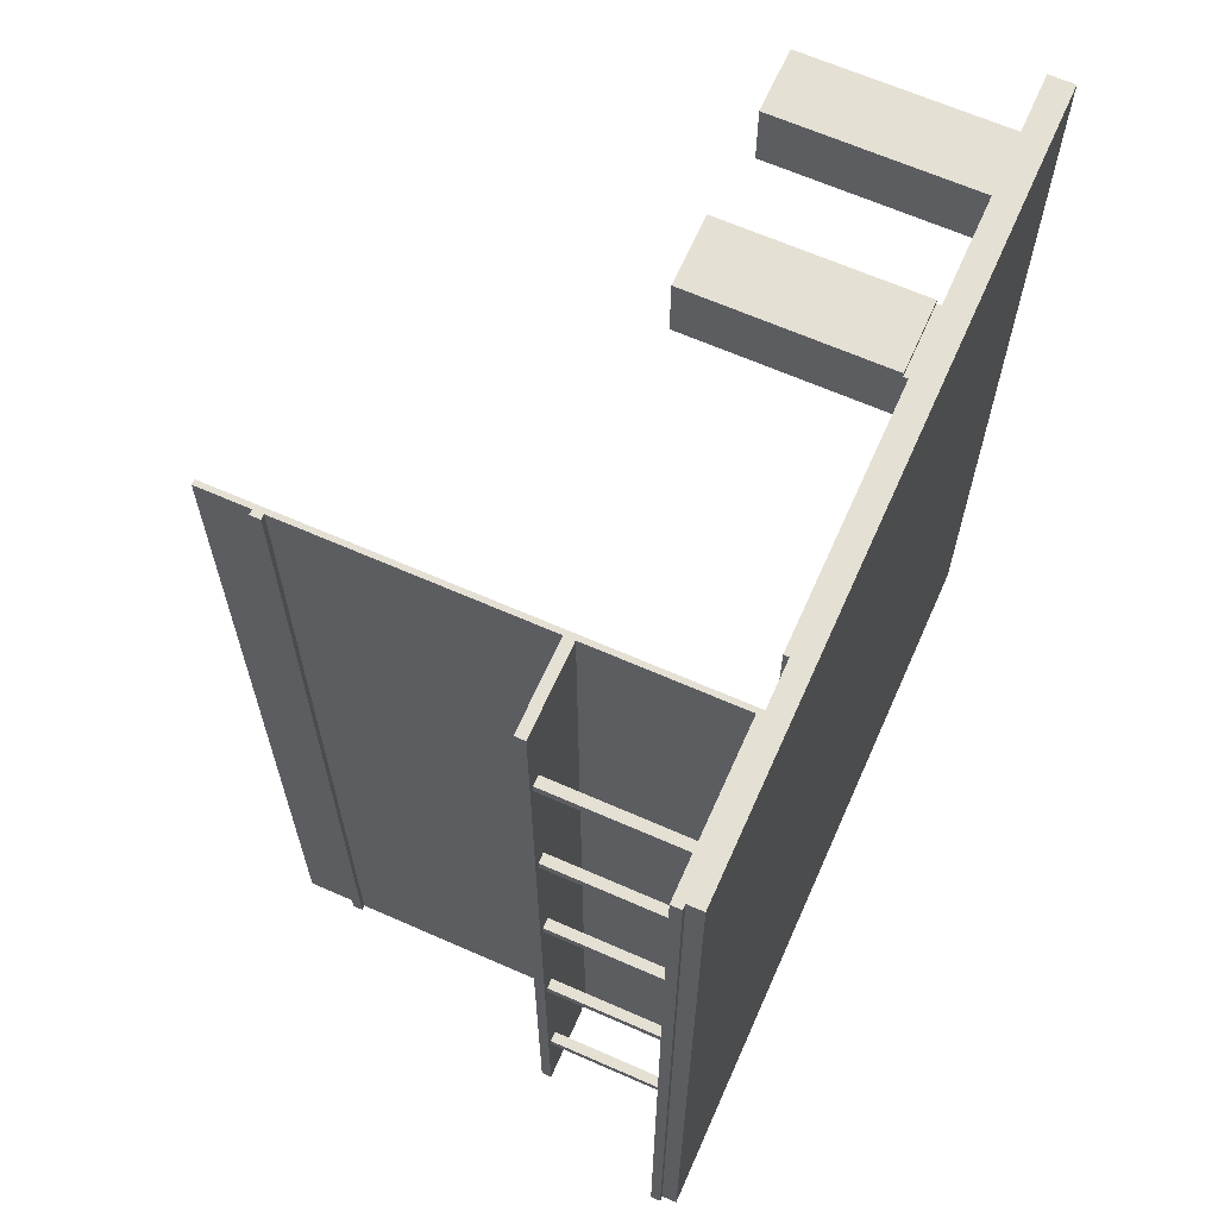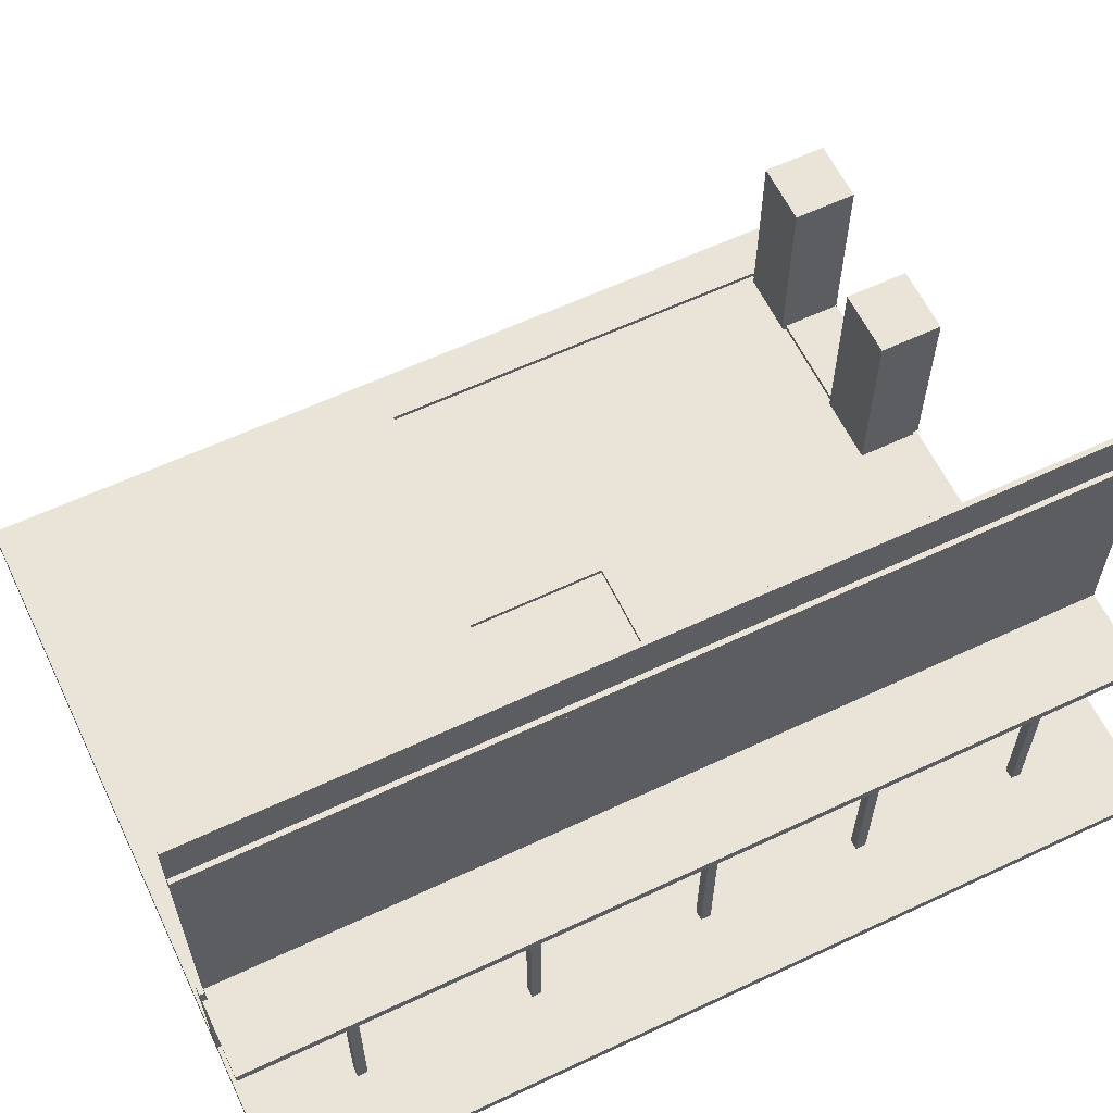
<metadata>
{"format":"obj","ext":"obj","renderer":"f3d","projection":"perspective","resolution":1024,"background":"white","views":[{"elev":65.2,"azim":-66.1,"up":"+Z"},{"elev":61.0,"azim":-115.6,"up":"+Y"}]}
</metadata>
<code>
o
v -7.6 0.3 9
v -7.6 0.3 -9
v -7.6 0.5 9
v -7.6 0.5 -9
v -7.5 0 9
v -7.5 0 -9
v -7.5 0.3 9
v -7.5 0.3 -9
v -6.2 3.3 9
v -6.2 3.3 -9
v -6.2 3.5 9
v -6.2 3.5 -9
v -6.1 0.5 7
v -6.1 0.5 6.8
v -6.1 0.5 3.6
v -6.1 0.5 3.4
v -6.1 0.5 0.3
v -6.1 0.5 0.1
v -6.1 0.5 -3.2
v -6.1 0.5 -3.4
v -6.1 0.5 -6.7
v -6.1 0.5 -6.9
v -6.1 3.3 7
v -6.1 3.3 6.8
v -6.1 3.3 3.6
v -6.1 3.3 3.4
v -6.1 3.3 0.3
v -6.1 3.3 0.1
v -6.1 3.3 -3.2
v -6.1 3.3 -3.4
v -6.1 3.3 -6.7
v -6.1 3.3 -6.9
v -4.6 8.3 9
v -4.6 8.3 -8.9
v -4.6 8.5 9
v -4.6 8.5 -8.9
v -4.5 0.5 9
v -4.5 0.5 -9
v -4.5 0.6 -3.8
v -4.5 0.6 -4.7
v -4.5 0.6 -4.8
v -4.5 0.6 -5.8
v -4.5 0.6 -5.9
v -4.5 0.6 -6.9
v -4.5 0.6 -7.1
v -4.5 0.6 -7.9
v -4.5 0.6 -8
v -4.5 0.6 -8.8
v -4.5 2.3 -3.8
v -4.5 2.3 -4.7
v -4.5 2.3 -4.8
v -4.5 2.3 -5.8
v -4.5 2.3 -5.9
v -4.5 2.3 -6.9
v -4.5 2.3 -7.1
v -4.5 2.3 -7.9
v -4.5 2.3 -8
v -4.5 2.3 -8.8
v -4.5 2.4 -3.8
v -4.5 2.4 -6.9
v -4.5 2.4 -7.1
v -4.5 2.4 -8.8
v -4.5 3 -3.8
v -4.5 3 -6.9
v -4.5 3 -7.1
v -4.5 3 -8.8
v -4.5 3.3 9
v -4.5 3.3 -8.9
v -4.5 3.3 -9
v -4.5 3.5 9
v -4.5 3.5 -8.9
v -4.5 3.9 8.5
v -4.5 3.9 -8.8
v -4.5 8.3 9
v -4.5 8.3 8.5
v -4.5 8.3 -8.8
v -4.5 8.3 -8.9
v -4.5 8.5 9
v -4.5 8.5 8.5
v -4.5 8.5 -8.8
v -4.5 8.5 -8.9
v -4.5 9 8.5
v -4.5 9 -8.8
v -4.5 9.5 9
v -4.5 9.5 -8.9
v -3.5 0.4 9
v -3.5 0.4 7.2
v -3.5 0.5 9
v -3.5 0.5 7.2
v -3 0.4 -1.2
v -3 0.4 -2.1
v -3 0.5 -1.2
v -3 0.5 -2.1
v 1.4 0.4 1.7
v 1.4 0.4 -1.2
v 1.4 0.5 1.7
v 1.4 0.5 -1.2
v 1.5 0.5 8.9
v 1.5 0.5 7.7
v 1.5 0.6 9
v 1.5 0.6 8.9
v 1.5 4.4 9
v 1.5 4.4 7.7
v 5 0.4 7.8
v 5 0.4 7.7
v 5 0.5 9
v 5 0.5 7.8
v 5 0.5 7.7
v 5 4.4 9
v 5 4.4 7.7
v 6.5 0.4 7.8
v 6.5 0.4 -0.6
v 6.5 0.5 7.8
v 6.5 0.5 -0.6
v -5.9 0.5 7
v -5.9 0.5 6.8
v -5.9 0.5 3.6
v -5.9 0.5 3.4
v -5.9 0.5 0.3
v -5.9 0.5 0.1
v -5.9 0.5 -3.2
v -5.9 0.5 -3.4
v -5.9 0.5 -6.7
v -5.9 0.5 -6.9
v -5.9 3.3 7
v -5.9 3.3 6.8
v -5.9 3.3 3.6
v -5.9 3.3 3.4
v -5.9 3.3 0.3
v -5.9 3.3 0.1
v -5.9 3.3 -3.2
v -5.9 3.3 -3.4
v -5.9 3.3 -6.7
v -5.9 3.3 -6.9
v -4.7 3.3 -8.9
v -4.7 3.3 -9
v -4.7 3.5 -8.9
v -4.7 3.5 -9
v -4.4 0.4 9
v -4.4 0.4 7.2
v -4.4 0.5 9
v -4.4 0.5 7.2
v -4.4 0.5 -8.9
v -4.4 0.6 -3.8
v -4.4 0.6 -4.7
v -4.4 0.6 -4.8
v -4.4 0.6 -5.8
v -4.4 0.6 -5.9
v -4.4 0.6 -6.9
v -4.4 0.6 -7.1
v -4.4 0.6 -7.9
v -4.4 0.6 -8
v -4.4 0.6 -8.8
v -4.4 2.3 -3.8
v -4.4 2.3 -4.7
v -4.4 2.3 -4.8
v -4.4 2.3 -5.8
v -4.4 2.3 -5.9
v -4.4 2.3 -6.9
v -4.4 2.3 -7.1
v -4.4 2.3 -7.9
v -4.4 2.3 -8
v -4.4 2.3 -8.8
v -4.4 2.4 -3.8
v -4.4 2.4 -6.9
v -4.4 2.4 -7.1
v -4.4 2.4 -8.8
v -4.4 3 -3.8
v -4.4 3 -6.9
v -4.4 3 -7.1
v -4.4 3 -8.8
v -4.4 3.3 -8.9
v -4.4 3.9 8.5
v -4.4 3.9 -8.8
v -4.4 9 8.5
v -4.4 9 -8.8
v -4.4 9.5 9
v -4.4 9.5 -8.9
v -4.3 0.9 -8.9
v -4.3 0.9 -9
v -4.3 3.3 -8.9
v -4.3 3.3 -9
v -4.2 0.5 -8.9
v -4.2 0.5 -9
v -4.2 0.9 -8.9
v -4.2 0.9 -9
v -3.7 0.4 1.7
v -3.7 0.4 -2.1
v -3.7 0.5 1.7
v -3.7 0.5 -2.1
v 2.7 0.4 7.8
v 2.7 0.4 7.7
v 2.7 0.5 7.8
v 2.7 0.5 7.7
v 2.9 0.5 8.9
v 2.9 0.5 7.8
v 2.9 0.5 7.7
v 2.9 0.6 9
v 2.9 0.6 8.9
v 2.9 4.4 9
v 2.9 4.4 7.7
v 6.3 0.4 7.8
v 6.3 0.4 -0.6
v 6.3 0.5 9
v 6.3 0.5 7.8
v 6.3 0.5 7.7
v 6.3 0.5 -0.6
v 6.3 4.4 9
v 6.3 4.4 7.7
v 7.5 0 9
v 7.5 0 -9
v 7.5 0.5 9
v 7.5 0.5 -9
v -7.6 0.3 9
v -7.6 0.5 9
v -7.5 0 9
v -7.5 0.3 9
v -7.3 0.4 9
v -7.3 0.5 9
v -7 0.4 9
v -7 0.5 9
v -6.2 3.3 9
v -6.2 3.5 9
v -4.6 8.3 9
v -4.6 8.5 9
v -4.5 0.5 9
v -4.5 3.3 9
v -4.5 3.5 9
v -4.5 8.3 9
v -4.5 8.5 9
v -4.5 9.5 9
v -4.4 0.4 9
v -4.4 0.5 9
v -4.4 9.5 9
v -3.5 0.4 9
v -3.5 0.5 9
v 1.5 0.6 9
v 1.5 4.4 9
v 2.9 0.6 9
v 2.9 4.4 9
v 5 0.5 9
v 5 4.4 9
v 6.3 0.5 9
v 6.3 4.4 9
v 7.5 0 9
v 7.5 0.5 9
v 1.5 0.5 8.9
v 1.5 0.6 8.9
v 2.9 0.5 8.9
v 2.9 0.6 8.9
v 2.7 0.4 7.7
v 2.7 0.5 7.7
v 2.9 0.5 7.7
v 5 0.4 7.7
v 5 0.5 7.7
v -4.4 0.4 7.2
v -4.4 0.5 7.2
v -3.5 0.4 7.2
v -3.5 0.5 7.2
v -6.1 0.5 7
v -6.1 3.3 7
v -5.9 0.5 7
v -5.9 3.3 7
v -6.1 0.5 3.6
v -6.1 3.3 3.6
v -5.9 0.5 3.6
v -5.9 3.3 3.6
v -6.1 0.5 0.3
v -6.1 3.3 0.3
v -5.9 0.5 0.3
v -5.9 3.3 0.3
v 6.3 0.4 -0.6
v 6.3 0.5 -0.6
v 6.5 0.4 -0.6
v 6.5 0.5 -0.6
v -3 0.4 -1.2
v -3 0.5 -1.2
v 1.4 0.4 -1.2
v 1.4 0.5 -1.2
v -3.7 0.4 -2.1
v -3.7 0.5 -2.1
v -3 0.4 -2.1
v -3 0.5 -2.1
v -6.1 0.5 -3.2
v -6.1 3.3 -3.2
v -5.9 0.5 -3.2
v -5.9 3.3 -3.2
v -6.1 0.5 -6.7
v -6.1 3.3 -6.7
v -5.9 0.5 -6.7
v -5.9 3.3 -6.7
v -4.4 0.5 -8.9
v -4.4 3.3 -8.9
v -4.3 0.9 -8.9
v -4.3 3.3 -8.9
v -4.2 0.5 -8.9
v -4.2 0.9 -8.9
v 2.7 0.4 7.8
v 2.7 0.5 7.8
v 2.9 0.5 7.8
v 5 0.4 7.8
v 5 0.5 7.8
v 6.3 0.4 7.8
v 6.3 0.5 7.8
v 6.5 0.4 7.8
v 6.5 0.5 7.8
v 1.5 0.5 7.7
v 1.5 4.4 7.7
v 2.9 0.5 7.7
v 2.9 4.4 7.7
v 5 0.5 7.7
v 5 4.4 7.7
v 6.3 0.5 7.7
v 6.3 4.4 7.7
v -6.1 0.5 6.8
v -6.1 3.3 6.8
v -5.9 0.5 6.8
v -5.9 3.3 6.8
v -6.1 0.5 3.4
v -6.1 3.3 3.4
v -5.9 0.5 3.4
v -5.9 3.3 3.4
v -3.7 0.4 1.7
v -3.7 0.5 1.7
v 1.4 0.4 1.7
v 1.4 0.5 1.7
v -6.1 0.5 0.1
v -6.1 3.3 0.1
v -5.9 0.5 0.1
v -5.9 3.3 0.1
v -6.1 0.5 -3.4
v -6.1 3.3 -3.4
v -5.9 0.5 -3.4
v -5.9 3.3 -3.4
v -6.1 0.5 -6.9
v -6.1 3.3 -6.9
v -5.9 0.5 -6.9
v -5.9 3.3 -6.9
v -4.7 3.3 -8.9
v -4.7 3.5 -8.9
v -4.6 8.3 -8.9
v -4.6 8.5 -8.9
v -4.5 3.3 -8.9
v -4.5 3.5 -8.9
v -4.5 8.3 -8.9
v -4.5 8.5 -8.9
v -4.5 9.5 -8.9
v -4.4 3.3 -8.9
v -4.4 9.5 -8.9
v -7.6 0.3 -9
v -7.6 0.5 -9
v -7.5 0 -9
v -7.5 0.3 -9
v -7.3 0.4 -9
v -7.3 0.5 -9
v -7 0.4 -9
v -7 0.5 -9
v -6.2 3.3 -9
v -6.2 3.5 -9
v -5.2 0 -9
v -5.2 0.2 -9
v -5 0 -9
v -5 0.2 -9
v -4.7 3.3 -9
v -4.7 3.5 -9
v -4.5 0.5 -9
v -4.5 3.3 -9
v -4.3 0.9 -9
v -4.3 3.3 -9
v -4.2 0.5 -9
v -4.2 0.9 -9
v 7.5 0 -9
v 7.5 0.5 -9
v -7.5 0 9
v 7.5 0 9
v -7.4 0 8.9
v -5 0 8.9
v -5.6 0 -8.2
v -5 0 -8.2
v -5.8 0 -8.3
v -5.6 0 -8.3
v -5.2 0 -8.3
v -7.4 0 -8.9
v -5.8 0 -8.9
v -7.5 0 -9
v -5.2 0 -9
v -5 0 -9
v 7.5 0 -9
v -7.6 0.3 9
v -7.5 0.3 9
v -7.6 0.3 -9
v -7.5 0.3 -9
v 2.7 0.5 7.8
v 2.9 0.5 7.8
v 2.7 0.5 7.7
v 2.9 0.5 7.7
v 1.5 0.6 9
v 2.9 0.6 9
v 1.5 0.6 8.9
v 2.9 0.6 8.9
v -6.2 3.3 9
v -4.5 3.3 9
v -6.1 3.3 7
v -5.9 3.3 7
v -6.1 3.3 6.8
v -5.9 3.3 6.8
v -6.1 3.3 3.6
v -5.9 3.3 3.6
v -6.1 3.3 3.4
v -5.9 3.3 3.4
v -6.1 3.3 0.3
v -5.9 3.3 0.3
v -6.1 3.3 0.1
v -5.9 3.3 0.1
v -6.1 3.3 -3.2
v -5.9 3.3 -3.2
v -6.1 3.3 -3.4
v -5.9 3.3 -3.4
v -6.1 3.3 -6.7
v -5.9 3.3 -6.7
v -6.1 3.3 -6.9
v -5.9 3.3 -6.9
v -4.7 3.3 -8.9
v -4.5 3.3 -8.9
v -6.2 3.3 -9
v -4.7 3.3 -9
v -4.6 8.3 9
v -4.5 8.3 9
v -4.5 8.3 8.5
v -4.5 8.3 -8.8
v -4.6 8.3 -8.9
v -4.5 8.3 -8.9
v -4.4 0.4 9
v -3.5 0.4 9
v 2.7 0.4 7.8
v 5 0.4 7.8
v 6.3 0.4 7.8
v 6.5 0.4 7.8
v 2.7 0.4 7.7
v 5 0.4 7.7
v -4.4 0.4 7.2
v -3.5 0.4 7.2
v -3.7 0.4 1.7
v 1.4 0.4 1.7
v 6.3 0.4 -0.6
v 6.5 0.4 -0.6
v -3 0.4 -1.2
v 1.4 0.4 -1.2
v -3.7 0.4 -2.1
v -3 0.4 -2.1
v -7.6 0.5 9
v -7.3 0.5 9
v -7 0.5 9
v -4.5 0.5 9
v -3.5 0.5 9
v 5 0.5 9
v 6.3 0.5 9
v 7.5 0.5 9
v 1.5 0.5 8.9
v 2.9 0.5 8.9
v 2.9 0.5 7.8
v 5 0.5 7.8
v 6.3 0.5 7.8
v 6.5 0.5 7.8
v 1.5 0.5 7.7
v 2.9 0.5 7.7
v 5 0.5 7.7
v 6.3 0.5 7.7
v -4.4 0.5 7.2
v -3.5 0.5 7.2
v -6.1 0.5 7
v -5.9 0.5 7
v -6.1 0.5 6.8
v -5.9 0.5 6.8
v -6.1 0.5 3.6
v -5.9 0.5 3.6
v -6.1 0.5 3.4
v -5.9 0.5 3.4
v -3.7 0.5 1.7
v 1.4 0.5 1.7
v -6.1 0.5 0.3
v -5.9 0.5 0.3
v -6.1 0.5 0.1
v -5.9 0.5 0.1
v 6.3 0.5 -0.6
v 6.5 0.5 -0.6
v -3 0.5 -1.2
v 1.4 0.5 -1.2
v -3.7 0.5 -2.1
v -3 0.5 -2.1
v -6.1 0.5 -3.2
v -5.9 0.5 -3.2
v -6.1 0.5 -3.4
v -5.9 0.5 -3.4
v -6.1 0.5 -6.7
v -5.9 0.5 -6.7
v -6.1 0.5 -6.9
v -5.9 0.5 -6.9
v -4.4 0.5 -8.9
v -4.2 0.5 -8.9
v -7.6 0.5 -9
v -7.3 0.5 -9
v -7 0.5 -9
v -4.5 0.5 -9
v -4.2 0.5 -9
v 7.5 0.5 -9
v -4.3 0.9 -8.9
v -4.2 0.9 -8.9
v -4.3 0.9 -9
v -4.2 0.9 -9
v -4.5 3.3 -8.9
v -4.4 3.3 -8.9
v -4.3 3.3 -8.9
v -4.5 3.3 -9
v -4.3 3.3 -9
v -6.2 3.5 9
v -4.5 3.5 9
v -4.7 3.5 -8.9
v -4.5 3.5 -8.9
v -6.2 3.5 -9
v -4.7 3.5 -9
v 1.5 4.4 9
v 2.9 4.4 9
v 5 4.4 9
v 6.3 4.4 9
v 1.5 4.4 7.7
v 2.9 4.4 7.7
v 5 4.4 7.7
v 6.3 4.4 7.7
v -4.6 8.5 9
v -4.5 8.5 9
v -4.5 8.5 8.5
v -4.5 8.5 -8.8
v -4.6 8.5 -8.9
v -4.5 8.5 -8.9
v -4.5 9.5 9
v -4.4 9.5 9
v -4.5 9.5 -8.9
v -4.4 9.5 -8.9
f 3 2 1
f 4 2 3
f 7 6 5
f 8 6 7
f 11 10 9
f 12 10 11
f 23 14 13
f 24 14 23
f 25 16 15
f 26 16 25
f 27 18 17
f 28 18 27
f 29 20 19
f 30 20 29
f 31 22 21
f 32 22 31
f 35 34 33
f 36 34 35
f 39 38 37
f 40 38 39
f 41 38 40
f 42 38 41
f 43 38 42
f 44 38 43
f 45 38 44
f 46 38 45
f 47 38 46
f 48 38 47
f 49 39 37
f 49 40 39
f 50 41 40
f 50 40 49
f 51 42 41
f 51 41 50
f 52 43 42
f 52 42 51
f 53 44 43
f 53 43 52
f 54 45 44
f 54 44 53
f 55 46 45
f 55 45 54
f 56 47 46
f 56 46 55
f 57 48 47
f 57 47 56
f 58 38 48
f 58 48 57
f 59 57 56
f 59 56 55
f 59 58 57
f 59 55 54
f 59 54 53
f 59 53 52
f 59 52 51
f 59 51 50
f 59 50 49
f 59 49 37
f 60 58 59
f 61 58 60
f 62 38 58
f 62 58 61
f 63 59 37
f 63 60 59
f 64 61 60
f 64 60 63
f 65 62 61
f 65 61 64
f 66 38 62
f 66 62 65
f 67 63 37
f 67 65 64
f 67 66 65
f 67 64 63
f 68 38 66
f 68 66 67
f 69 38 68
f 72 71 70
f 73 71 72
f 74 72 70
f 75 73 72
f 75 72 74
f 76 71 73
f 76 73 75
f 77 71 76
f 82 79 78
f 82 80 79
f 83 81 80
f 83 80 82
f 84 82 78
f 84 83 82
f 85 81 83
f 85 83 84
f 88 87 86
f 89 87 88
f 92 91 90
f 93 91 92
f 96 95 94
f 97 95 96
f 101 99 98
f 102 101 100
f 103 99 101
f 103 101 102
f 107 105 104
f 108 105 107
f 109 107 106
f 109 108 107
f 110 108 109
f 113 112 111
f 114 112 113
f 115 116 125
f 125 116 126
f 117 118 127
f 127 118 128
f 119 120 129
f 129 120 130
f 121 122 131
f 131 122 132
f 123 124 133
f 133 124 134
f 135 136 137
f 137 136 138
f 139 140 141
f 141 140 142
f 141 142 144
f 142 143 144
f 144 143 145
f 145 143 146
f 146 143 147
f 147 143 148
f 148 143 149
f 149 143 150
f 150 143 151
f 151 143 152
f 152 143 153
f 141 144 154
f 144 145 154
f 145 146 155
f 154 145 155
f 146 147 156
f 155 146 156
f 147 148 157
f 156 147 157
f 148 149 158
f 157 148 158
f 149 150 159
f 158 149 159
f 150 151 160
f 159 150 160
f 151 152 161
f 160 151 161
f 152 153 162
f 161 152 162
f 153 143 163
f 162 153 163
f 161 162 164
f 160 161 164
f 162 163 164
f 159 160 164
f 158 159 164
f 157 158 164
f 156 157 164
f 155 156 164
f 154 155 164
f 141 154 164
f 164 163 165
f 165 163 166
f 163 143 167
f 166 163 167
f 141 164 168
f 164 165 168
f 165 166 169
f 168 165 169
f 166 167 170
f 169 166 170
f 167 143 171
f 170 167 171
f 169 170 172
f 171 143 172
f 170 171 172
f 168 169 172
f 141 168 173
f 168 172 173
f 173 172 174
f 141 173 175
f 173 174 175
f 174 172 176
f 175 174 176
f 141 175 177
f 175 176 177
f 176 172 178
f 177 176 178
f 179 180 181
f 181 180 182
f 183 184 185
f 185 184 186
f 187 188 189
f 189 188 190
f 191 192 193
f 193 192 194
f 195 196 199
f 196 197 199
f 198 199 200
f 199 197 201
f 200 199 201
f 202 203 205
f 205 203 206
f 206 203 207
f 204 205 208
f 205 206 208
f 208 206 209
f 210 211 212
f 212 211 213
f 217 215 214
f 218 215 217
f 218 217 216
f 219 215 218
f 220 218 216
f 220 219 218
f 221 219 220
f 226 221 220
f 227 223 222
f 228 223 227
f 229 225 224
f 230 225 229
f 232 220 216
f 232 226 220
f 233 228 227
f 233 226 232
f 233 231 230
f 233 229 228
f 233 230 229
f 233 227 226
f 234 231 233
f 235 232 216
f 239 238 237
f 240 238 239
f 241 236 235
f 243 241 235
f 243 242 241
f 244 242 243
f 245 235 216
f 245 243 235
f 246 243 245
f 249 248 247
f 250 248 249
f 253 252 251
f 254 253 251
f 255 253 254
f 258 257 256
f 259 257 258
f 262 261 260
f 263 261 262
f 266 265 264
f 267 265 266
f 270 269 268
f 271 269 270
f 274 273 272
f 275 273 274
f 278 277 276
f 279 277 278
f 282 281 280
f 283 281 282
f 286 285 284
f 287 285 286
f 290 289 288
f 291 289 290
f 294 293 292
f 295 293 294
f 296 294 292
f 297 294 296
f 298 299 300
f 298 300 301
f 301 300 302
f 303 304 305
f 305 304 306
f 307 308 309
f 309 308 310
f 311 312 313
f 313 312 314
f 315 316 317
f 317 316 318
f 319 320 321
f 321 320 322
f 323 324 325
f 325 324 326
f 327 328 329
f 329 328 330
f 331 332 333
f 333 332 334
f 335 336 337
f 337 336 338
f 339 340 343
f 343 340 344
f 341 342 345
f 345 342 346
f 343 344 348
f 346 347 348
f 345 346 348
f 344 345 348
f 348 347 349
f 350 351 353
f 353 351 354
f 352 353 354
f 354 351 355
f 352 354 356
f 354 355 356
f 356 355 357
f 356 357 360
f 352 356 360
f 360 357 361
f 360 361 362
f 361 357 363
f 362 361 363
f 358 359 364
f 364 359 365
f 363 357 366
f 362 363 366
f 366 367 368
f 368 367 369
f 362 366 370
f 366 368 370
f 370 368 371
f 362 370 372
f 372 370 373
f 376 375 374
f 377 375 376
f 378 377 376
f 379 375 377
f 379 377 378
f 380 378 376
f 381 379 378
f 381 378 380
f 382 379 381
f 383 376 374
f 383 380 376
f 384 382 381
f 384 380 383
f 384 381 380
f 385 383 374
f 385 384 383
f 386 379 382
f 386 384 385
f 386 382 384
f 387 375 379
f 387 379 386
f 388 375 387
f 391 390 389
f 392 390 391
f 395 394 393
f 396 394 395
f 399 398 397
f 400 398 399
f 403 402 401
f 404 402 403
f 405 403 401
f 406 402 404
f 407 405 401
f 407 406 405
f 408 402 406
f 408 406 407
f 409 407 401
f 410 402 408
f 411 409 401
f 411 410 409
f 412 402 410
f 412 410 411
f 413 411 401
f 414 402 412
f 415 413 401
f 415 414 413
f 416 402 414
f 416 414 415
f 417 415 401
f 418 402 416
f 419 417 401
f 419 418 417
f 420 402 418
f 420 418 419
f 421 419 401
f 422 402 420
f 423 402 422
f 423 422 421
f 424 402 423
f 425 421 401
f 425 423 421
f 426 423 425
f 429 428 427
f 430 429 427
f 431 430 427
f 432 430 431
f 435 436 439
f 439 436 440
f 433 434 441
f 441 434 442
f 437 438 445
f 445 438 446
f 443 444 447
f 447 444 448
f 443 447 449
f 449 447 450
f 455 456 459
f 459 456 460
f 460 456 461
f 461 456 462
f 457 458 463
f 463 458 464
f 455 459 465
f 455 465 470
f 467 468 470
f 466 467 470
f 465 466 470
f 453 454 471
f 471 454 472
f 453 471 473
f 472 454 474
f 453 473 475
f 473 474 475
f 474 454 476
f 475 474 476
f 453 475 477
f 476 454 478
f 469 470 479
f 470 468 480
f 479 470 480
f 477 478 481
f 453 477 481
f 478 454 482
f 481 478 482
f 453 481 483
f 482 454 484
f 480 468 485
f 464 458 486
f 480 485 488
f 485 486 488
f 469 479 489
f 487 488 490
f 483 484 491
f 453 483 491
f 484 454 492
f 491 484 492
f 453 491 493
f 492 454 494
f 453 493 495
f 493 494 495
f 494 454 496
f 495 494 496
f 453 495 497
f 496 454 498
f 489 490 499
f 469 489 499
f 499 490 500
f 451 452 501
f 452 453 502
f 501 452 502
f 497 498 503
f 502 453 503
f 453 497 503
f 498 454 504
f 503 498 504
f 500 490 505
f 486 458 506
f 505 490 506
f 490 488 506
f 488 486 506
f 507 508 509
f 509 508 510
f 511 512 514
f 512 513 514
f 514 513 515
f 516 517 518
f 518 517 519
f 516 518 520
f 520 518 521
f 522 523 526
f 526 523 527
f 524 525 528
f 528 525 529
f 530 531 532
f 530 532 533
f 530 533 534
f 534 533 535
f 536 537 538
f 538 537 539

</code>
